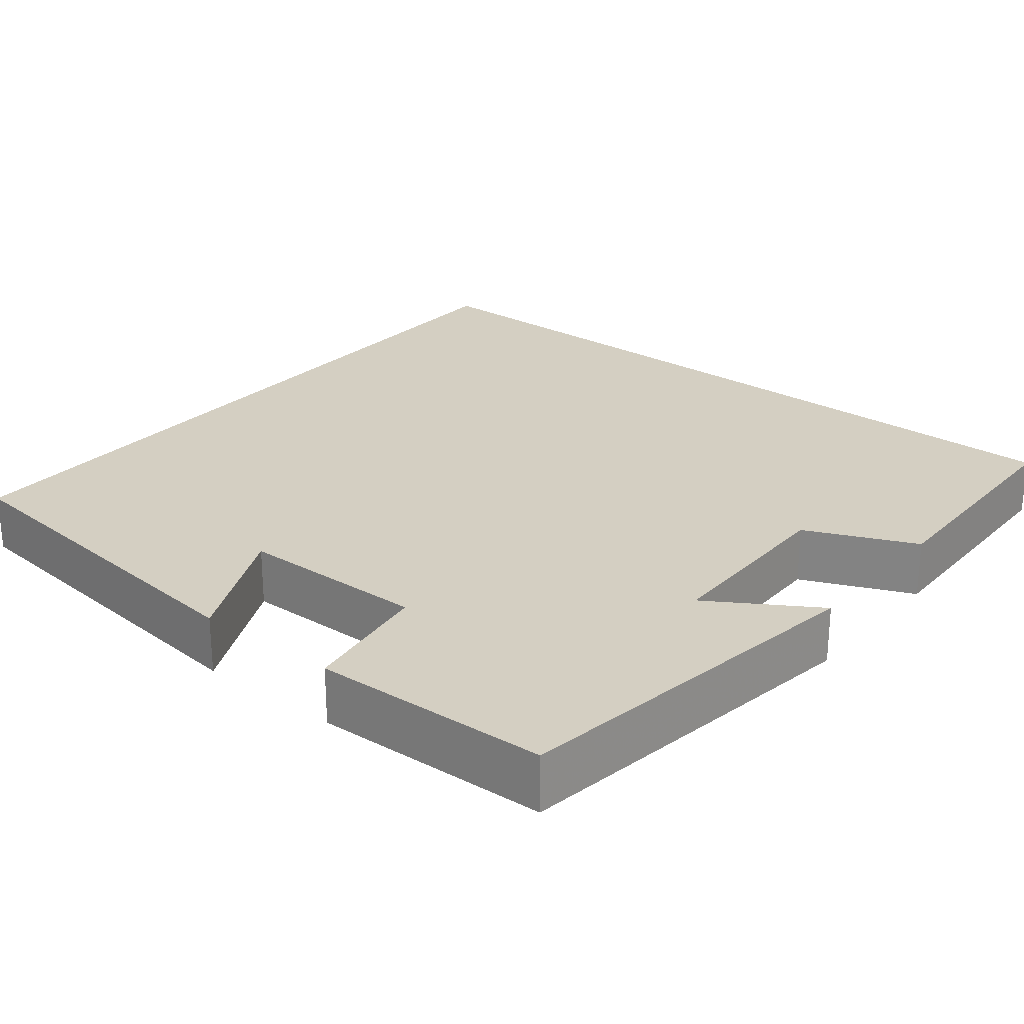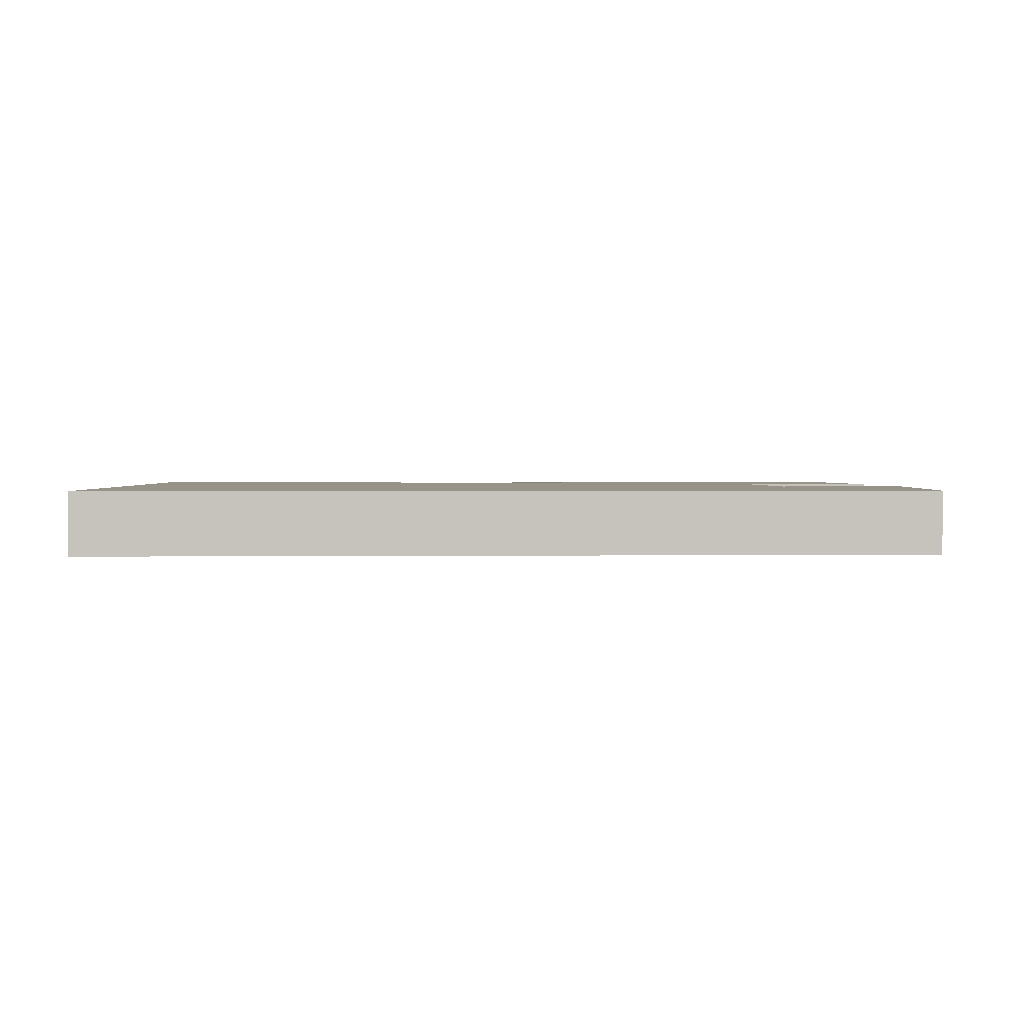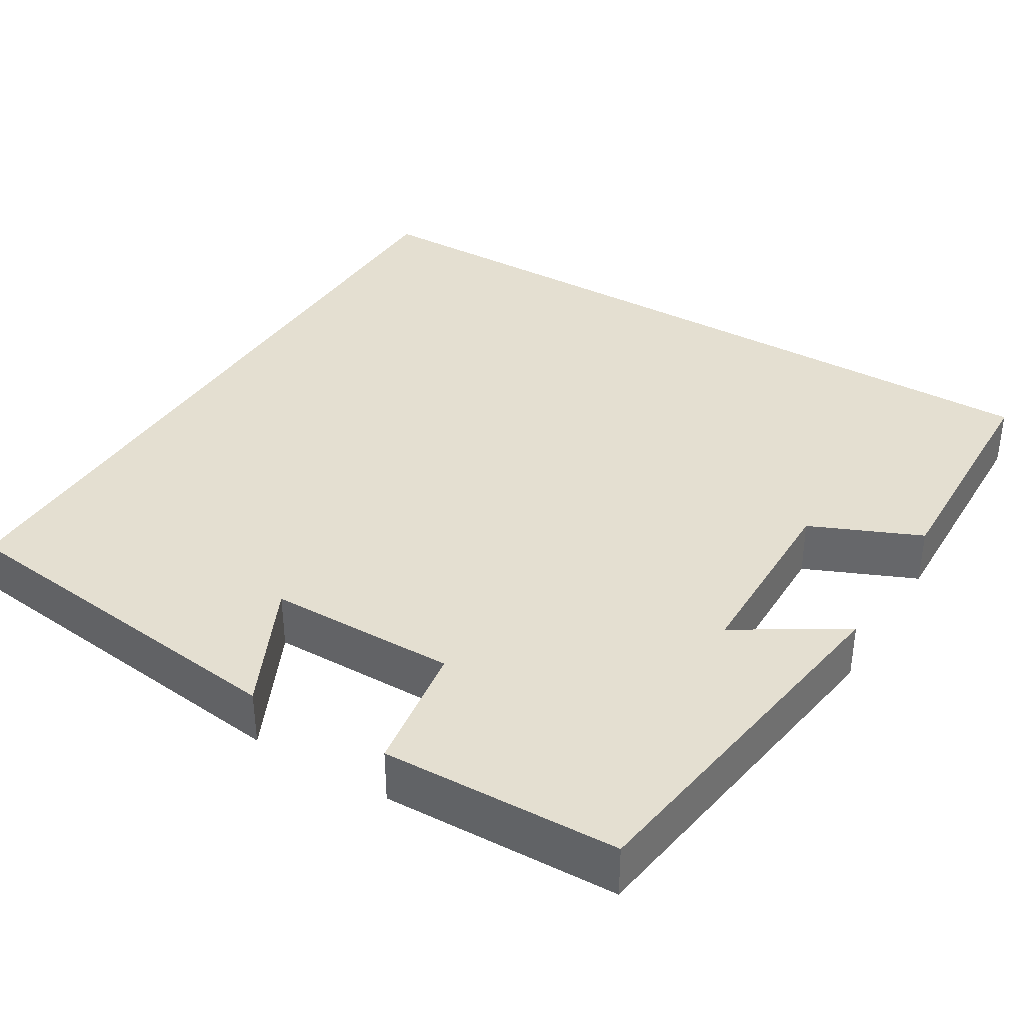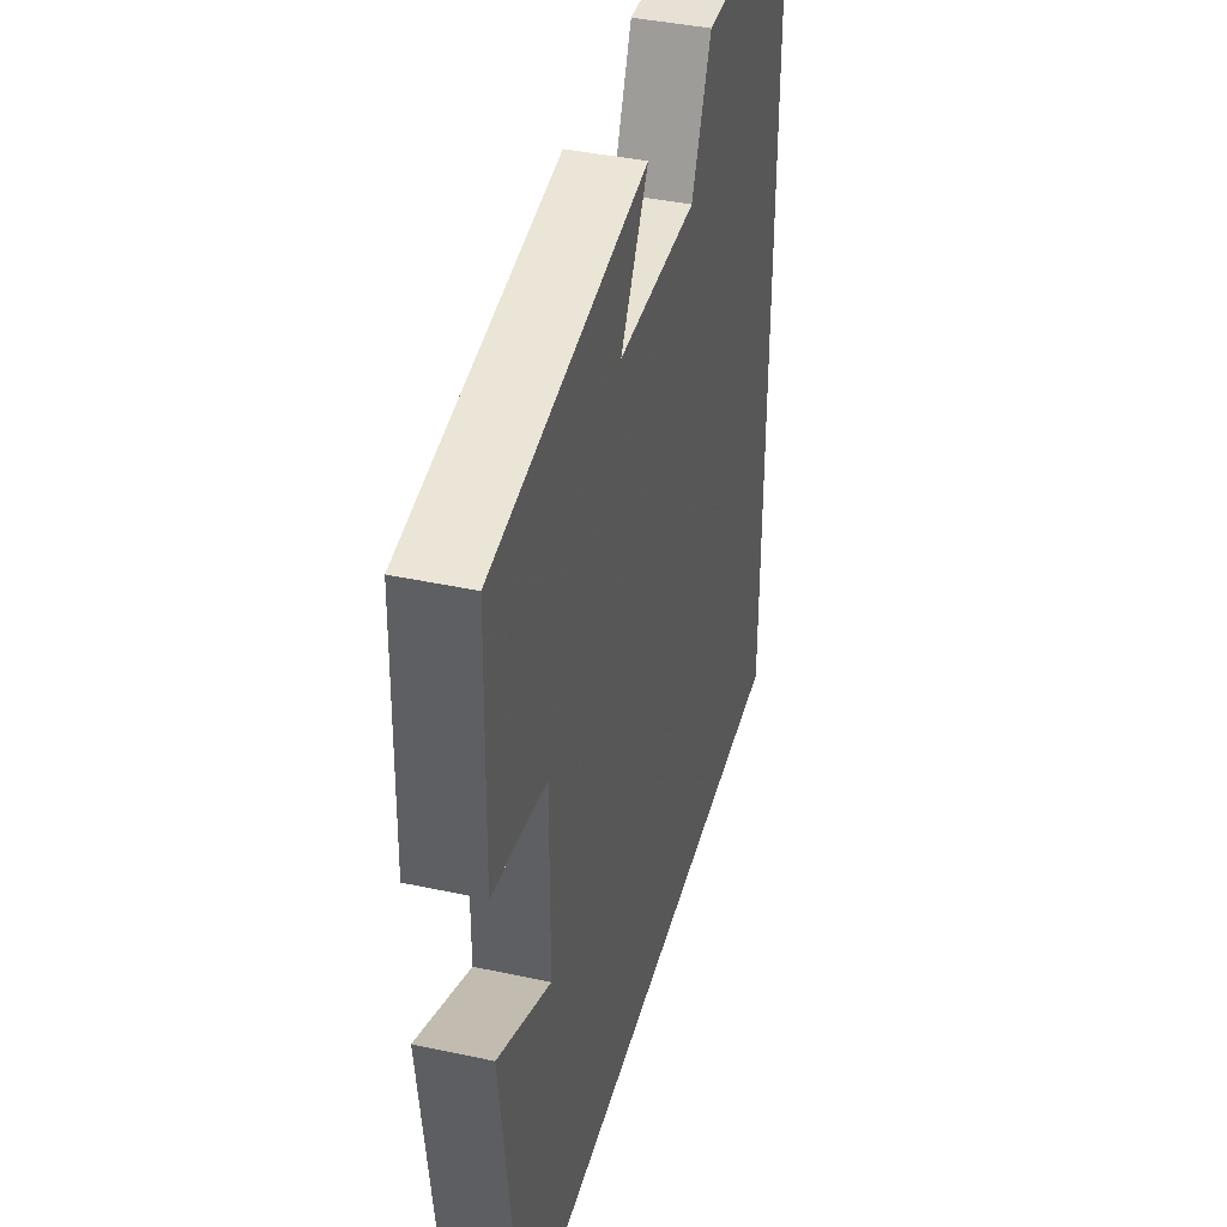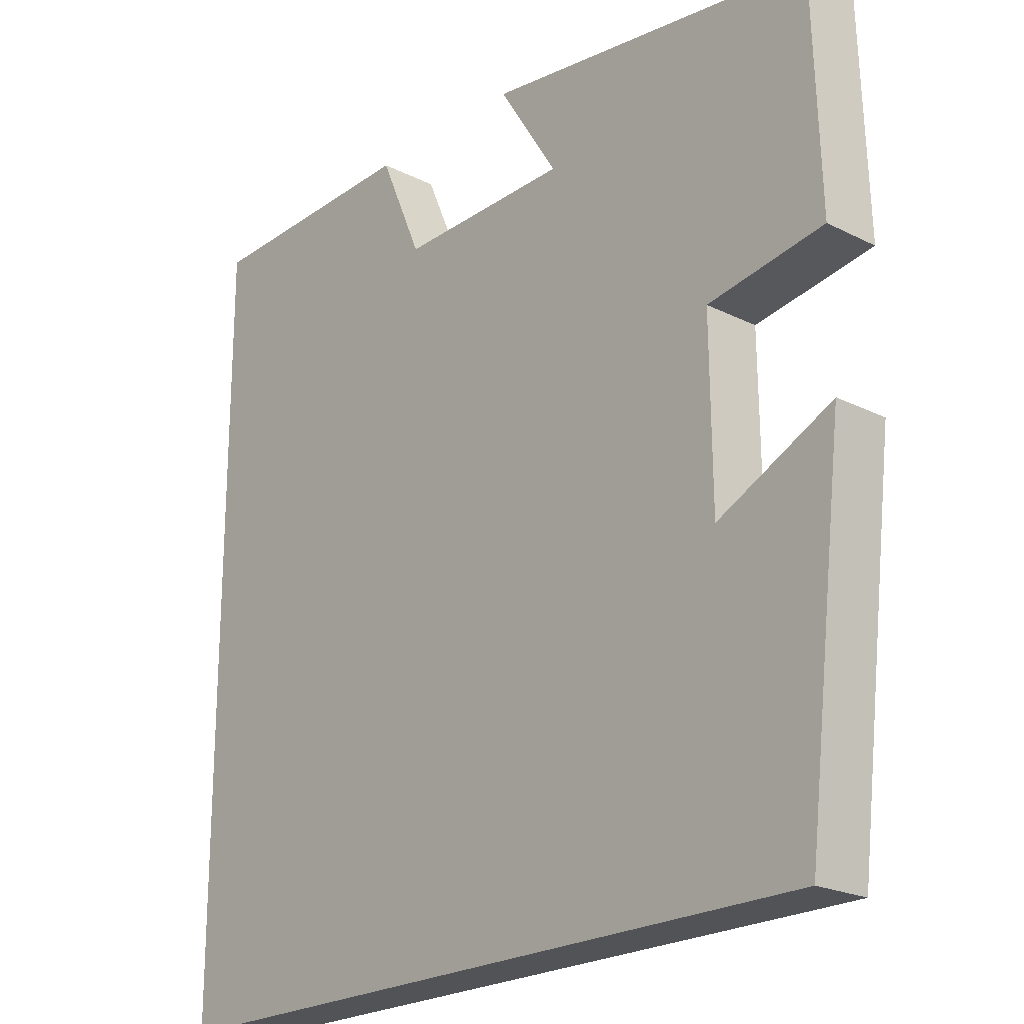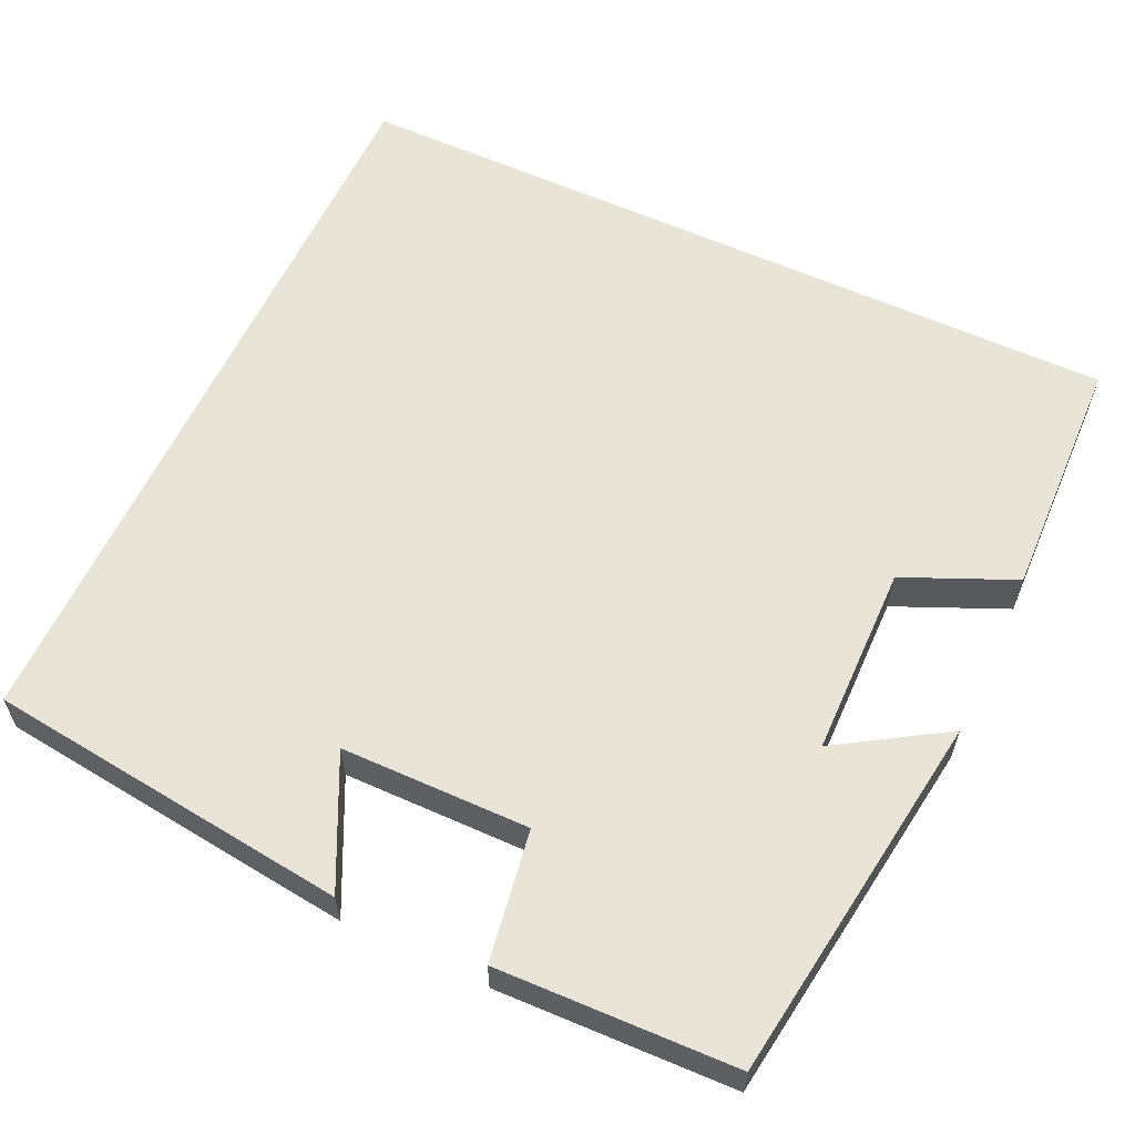
<metadata>
{"format":"obj","ext":"obj","renderer":"f3d","projection":"perspective","resolution":1024,"background":"white","views":[{"elev":25.5,"azim":-51.0,"up":"+Y"},{"elev":1.4,"azim":177.2,"up":"+Y"},{"elev":36.7,"azim":-58.6,"up":"+Y"},{"elev":40.6,"azim":-75.2,"up":"+Z"},{"elev":-22.0,"azim":-131.1,"up":"+Z"},{"elev":59.8,"azim":-65.1,"up":"+Y"}]}
</metadata>
<code>
v -0.446 0.07 -0.5
v -0.5 0.07 -0.046
v -0.339 0.07 -0.124
v -0.337 0.07 0.112
v -0.5 0.07 0.138
v -0.491 0.07 0.435
v -0.025 0.07 0.5
v -0.109 0.07 0.366
v 0.131 0.07 0.362
v 0.191 0.07 0.5
v 0.5 0.07 0.49
v 0.5 0.07 -0.5
v -0.446 0 -0.5
v -0.5 0 -0.046
v -0.339 0 -0.124
v -0.337 0 0.112
v -0.5 0 0.138
v -0.491 0 0.435
v -0.025 0 0.5
v -0.109 0 0.366
v 0.131 0 0.362
v 0.191 0 0.5
v 0.5 0 0.49
v 0.5 0 -0.5
f 9 10 11 12
f 8 9 12 1
f 5 6 7 8
f 4 5 8
f 3 4 8
f 3 8 1
f 1 2 3
f 24 23 22 21
f 13 24 21 20
f 20 19 18 17
f 20 17 16
f 20 16 15
f 13 20 15
f 15 14 13
f 1 13 14 2
f 2 14 15 3
f 3 15 16 4
f 4 16 17 5
f 5 17 18 6
f 6 18 19 7
f 7 19 20 8
f 8 20 21 9
f 9 21 22 10
f 10 22 23 11
f 11 23 24 12
f 12 24 13 1

</code>
